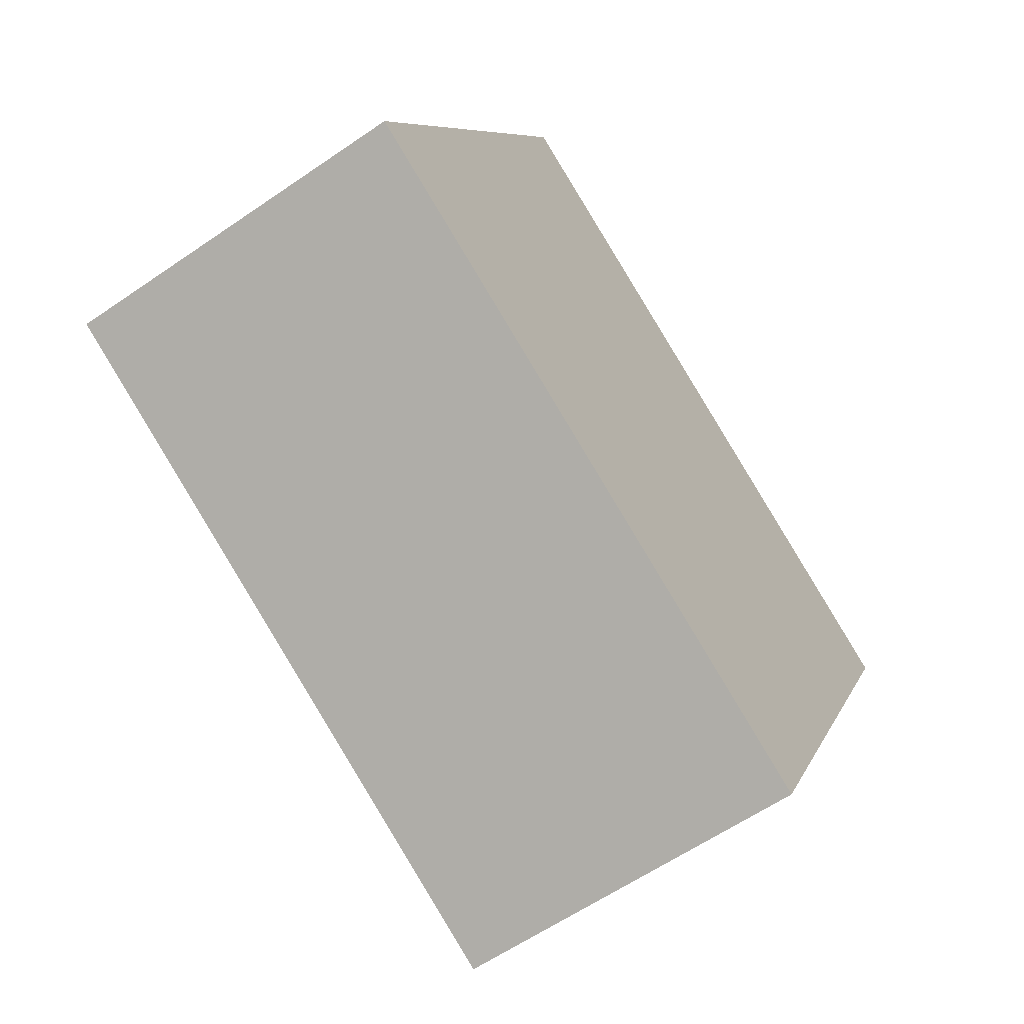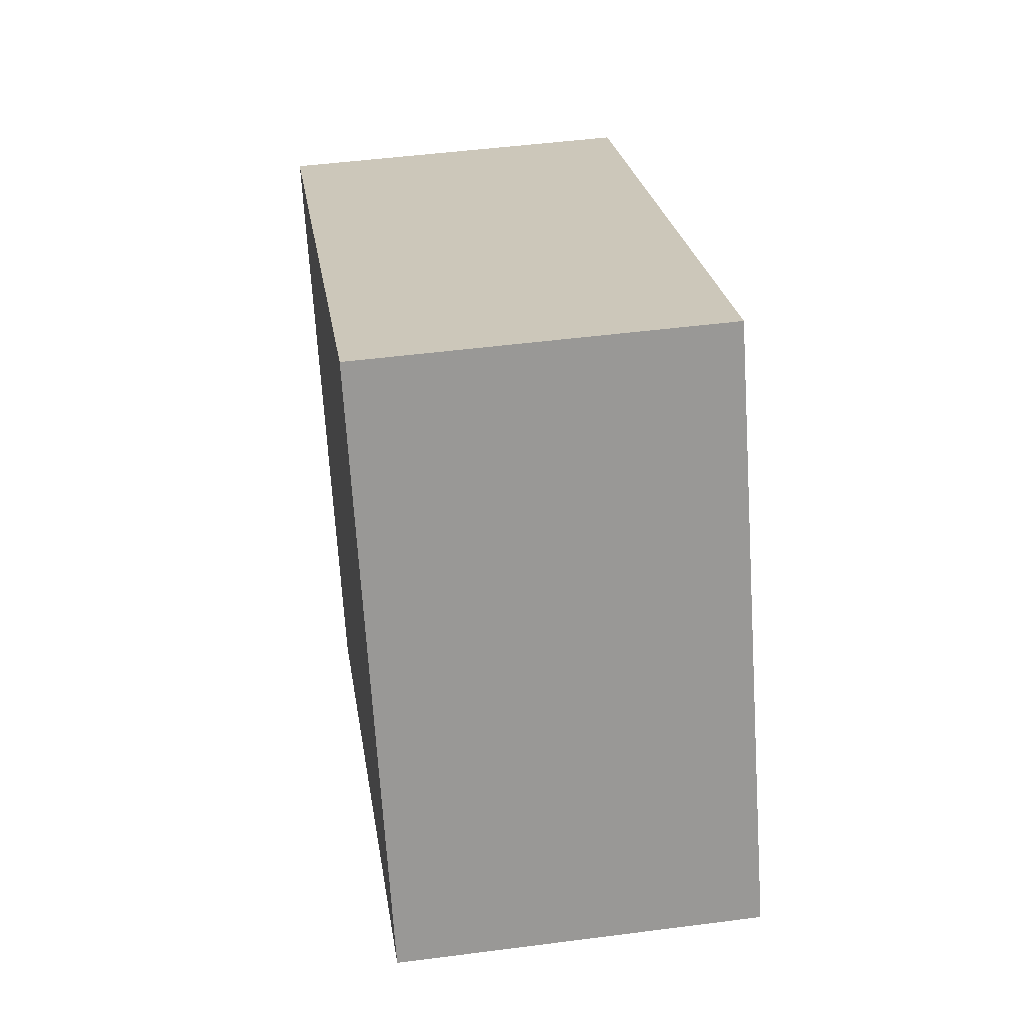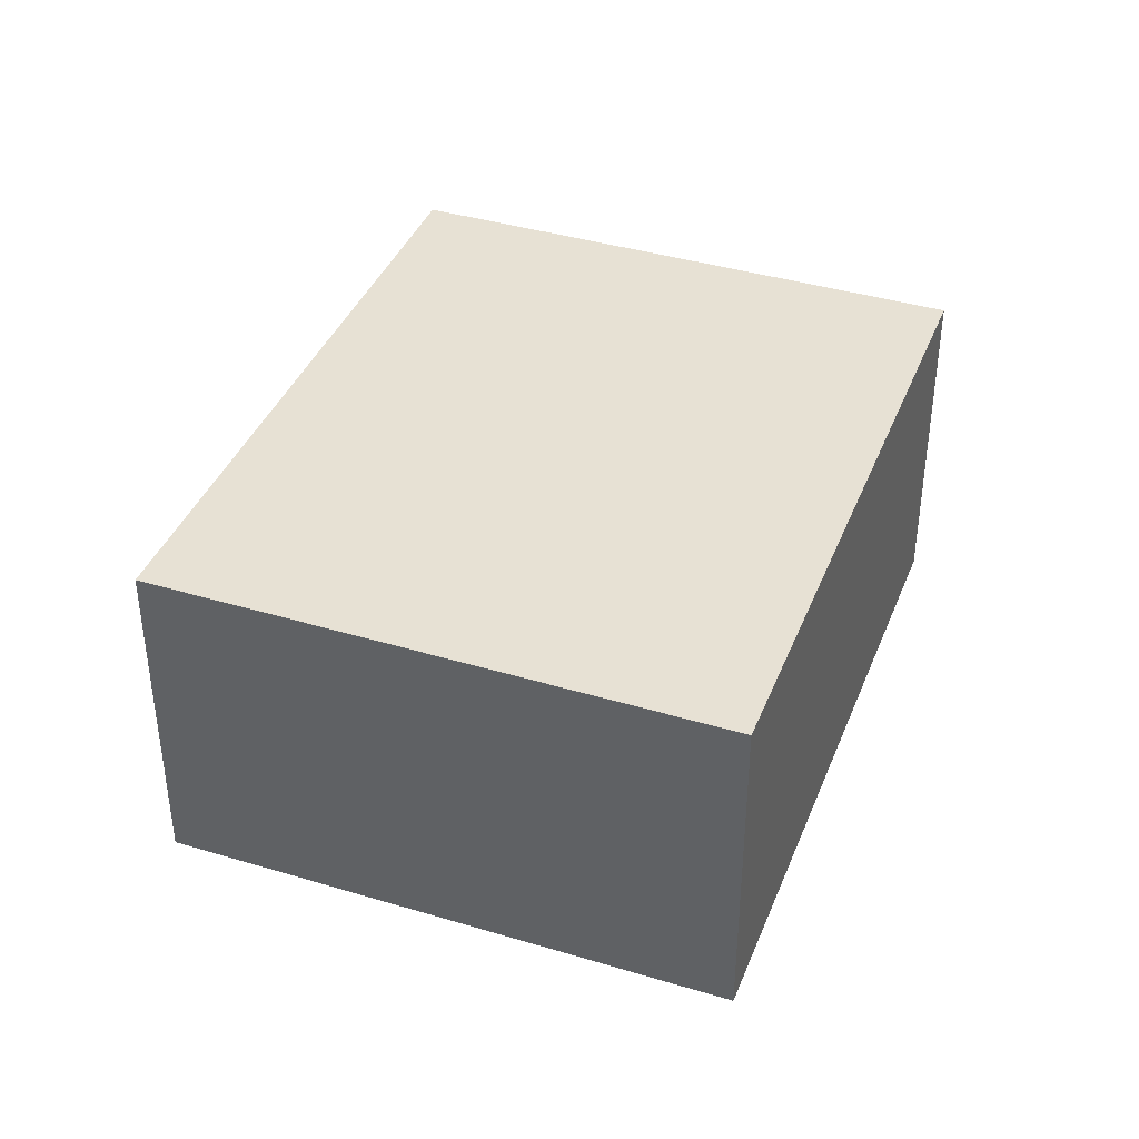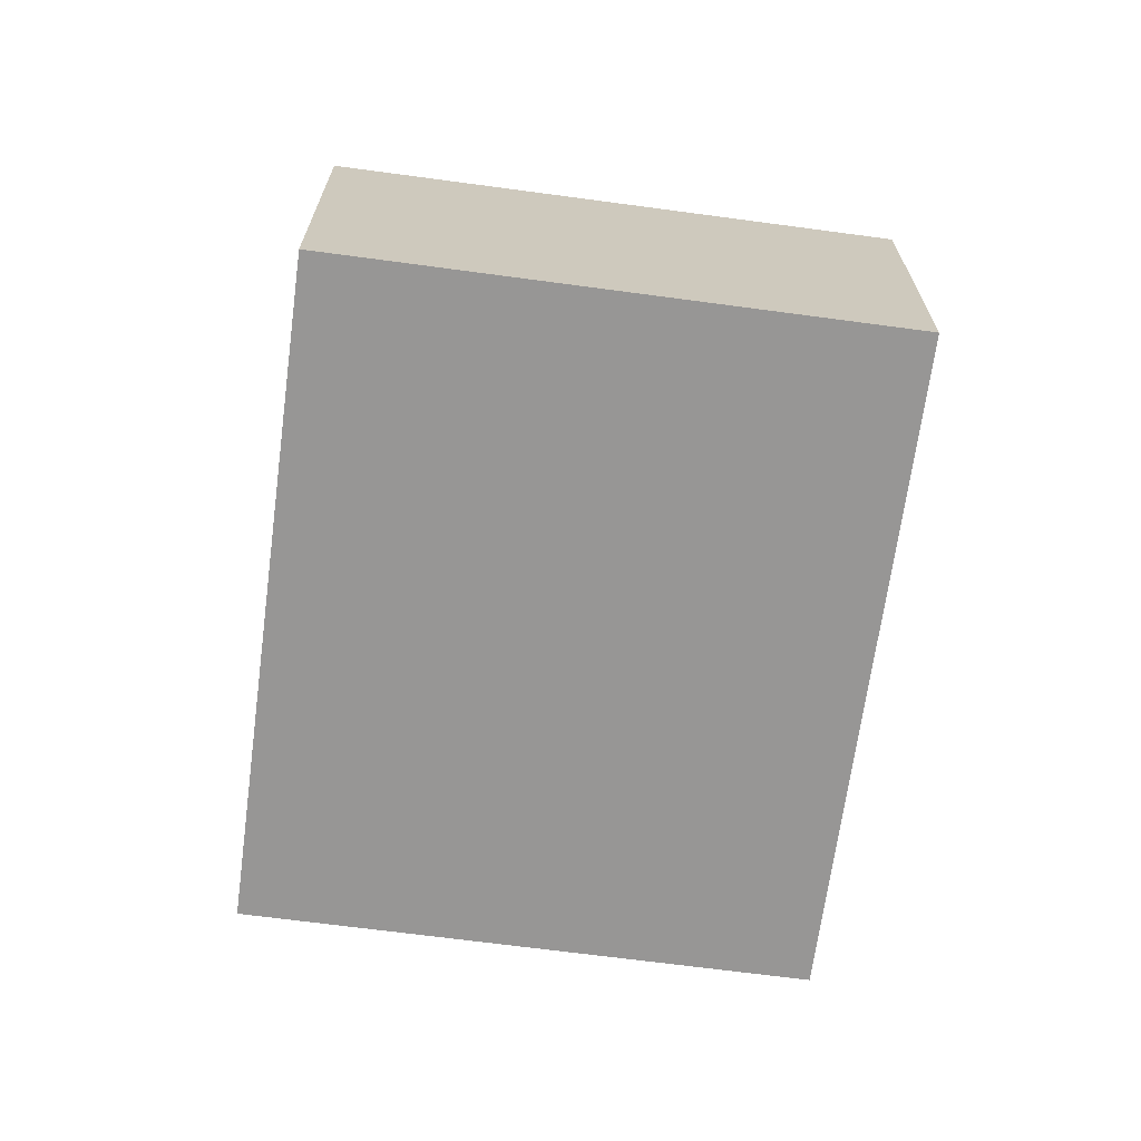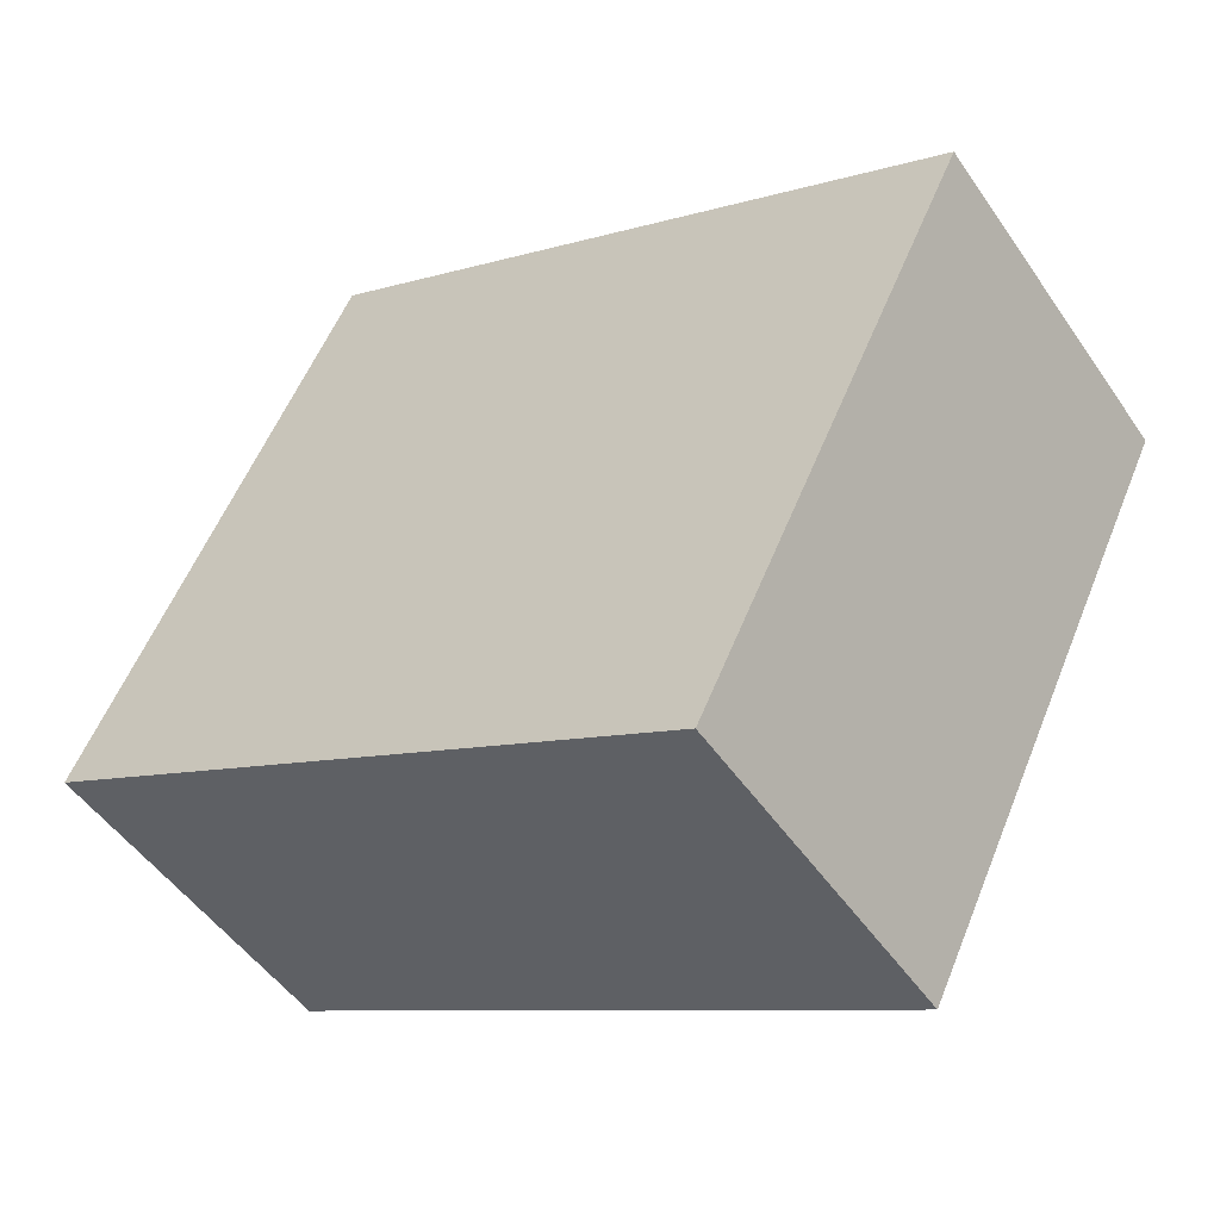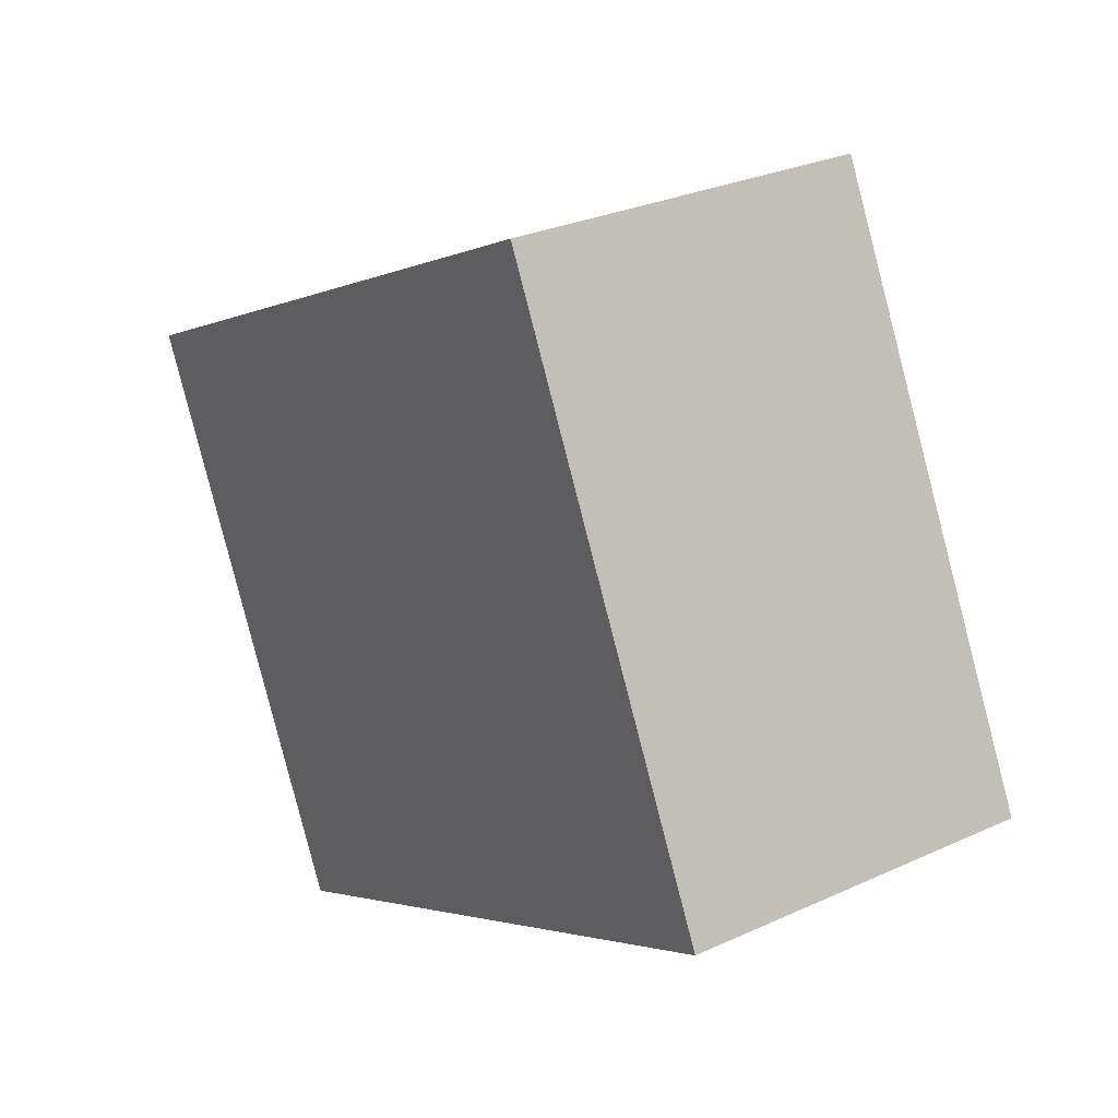
<metadata>
{"format":"obj","ext":"obj","renderer":"f3d","projection":"perspective","resolution":1024,"background":"white","views":[{"elev":-60.7,"azim":125.1,"up":"+Z"},{"elev":48.1,"azim":81.7,"up":"+Z"},{"elev":39.6,"azim":84.4,"up":"+Y"},{"elev":-67.8,"azim":56.3,"up":"+Y"},{"elev":-49.9,"azim":-146.8,"up":"+Z"},{"elev":28.4,"azim":55.4,"up":"+Z"}]}
</metadata>
<code>
v 72.19 -67.8 164.3
v 174 -67.8 -43.98
v 72.19 67.8 164.3
v 174 67.8 -43.98
v -174 67.8 43.98
v -72.19 67.8 -164.3
v -174 -67.8 43.98
v -72.19 -67.8 -164.3
f 1 2 4 3
f 3 4 6 5
f 5 6 8 7
f 7 8 2 1
f 2 8 6 4
f 7 1 3 5

</code>
